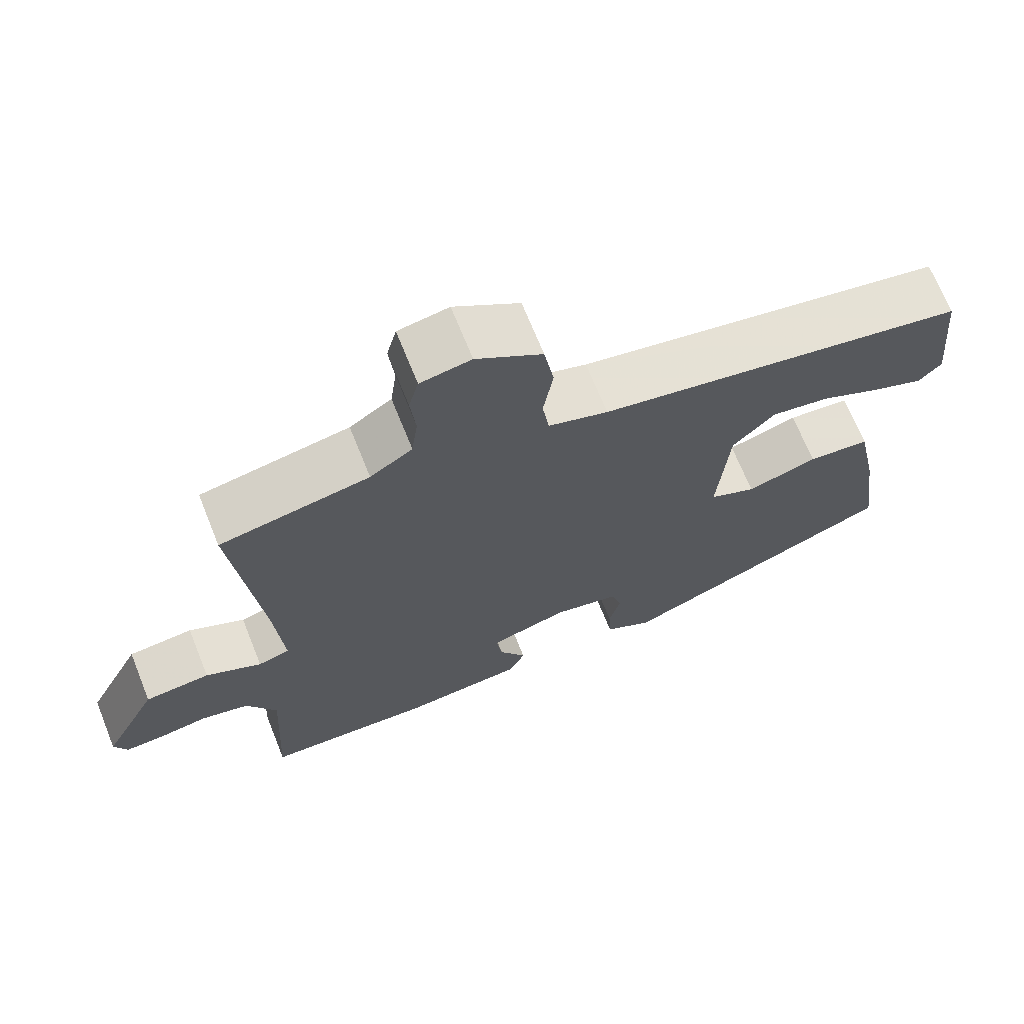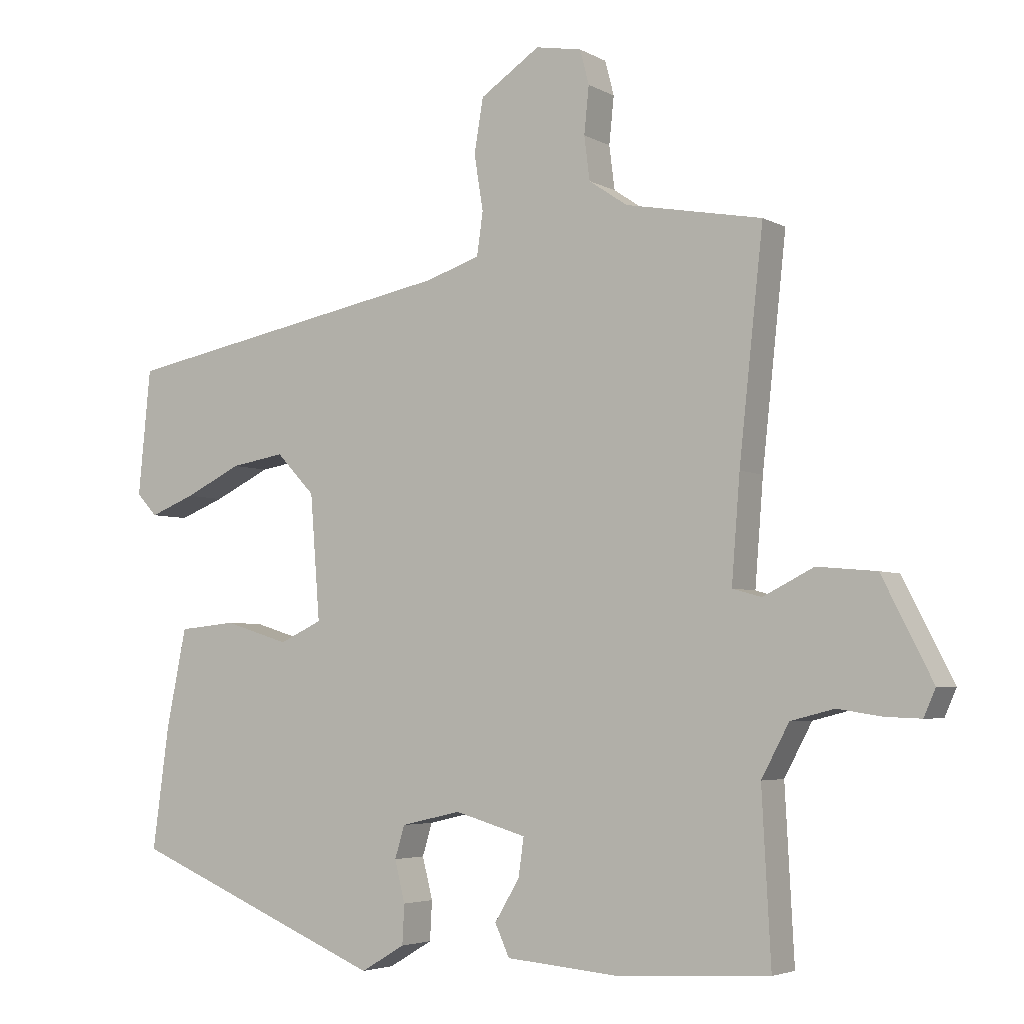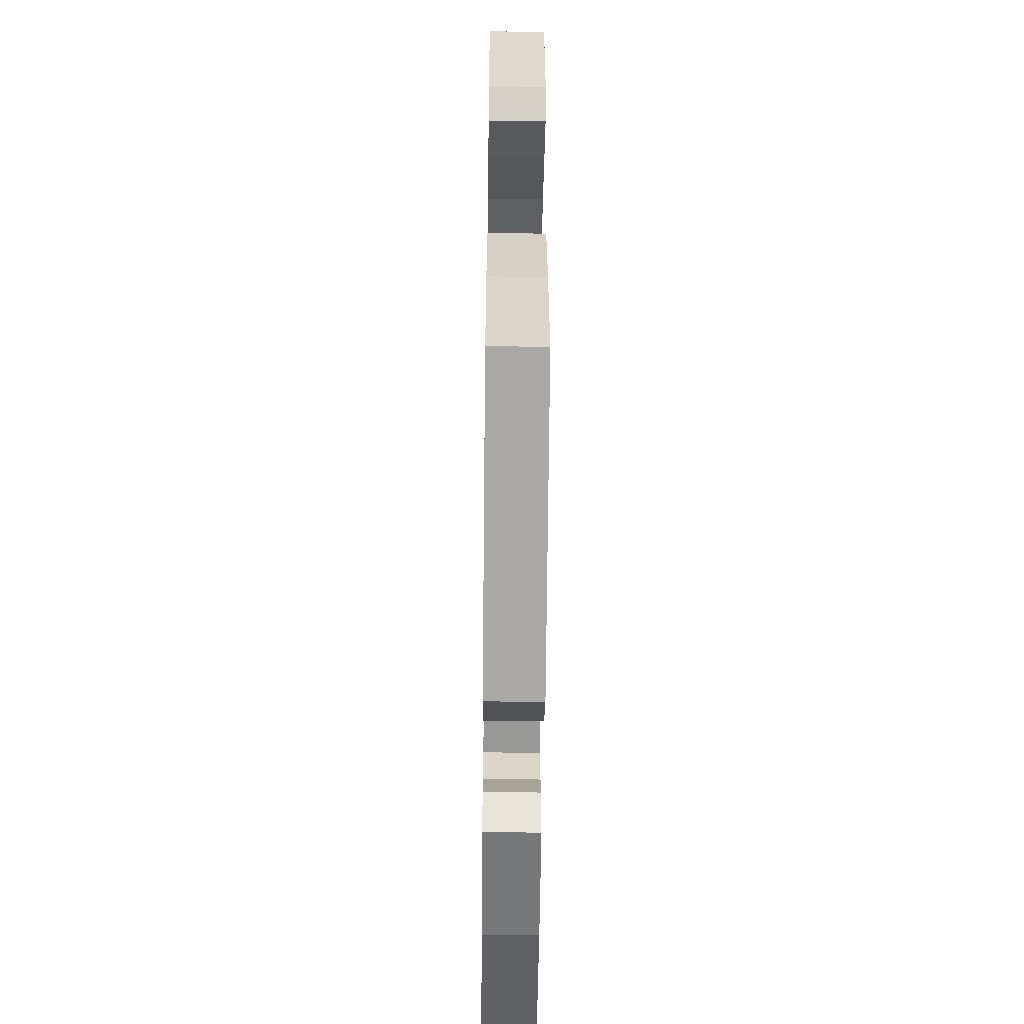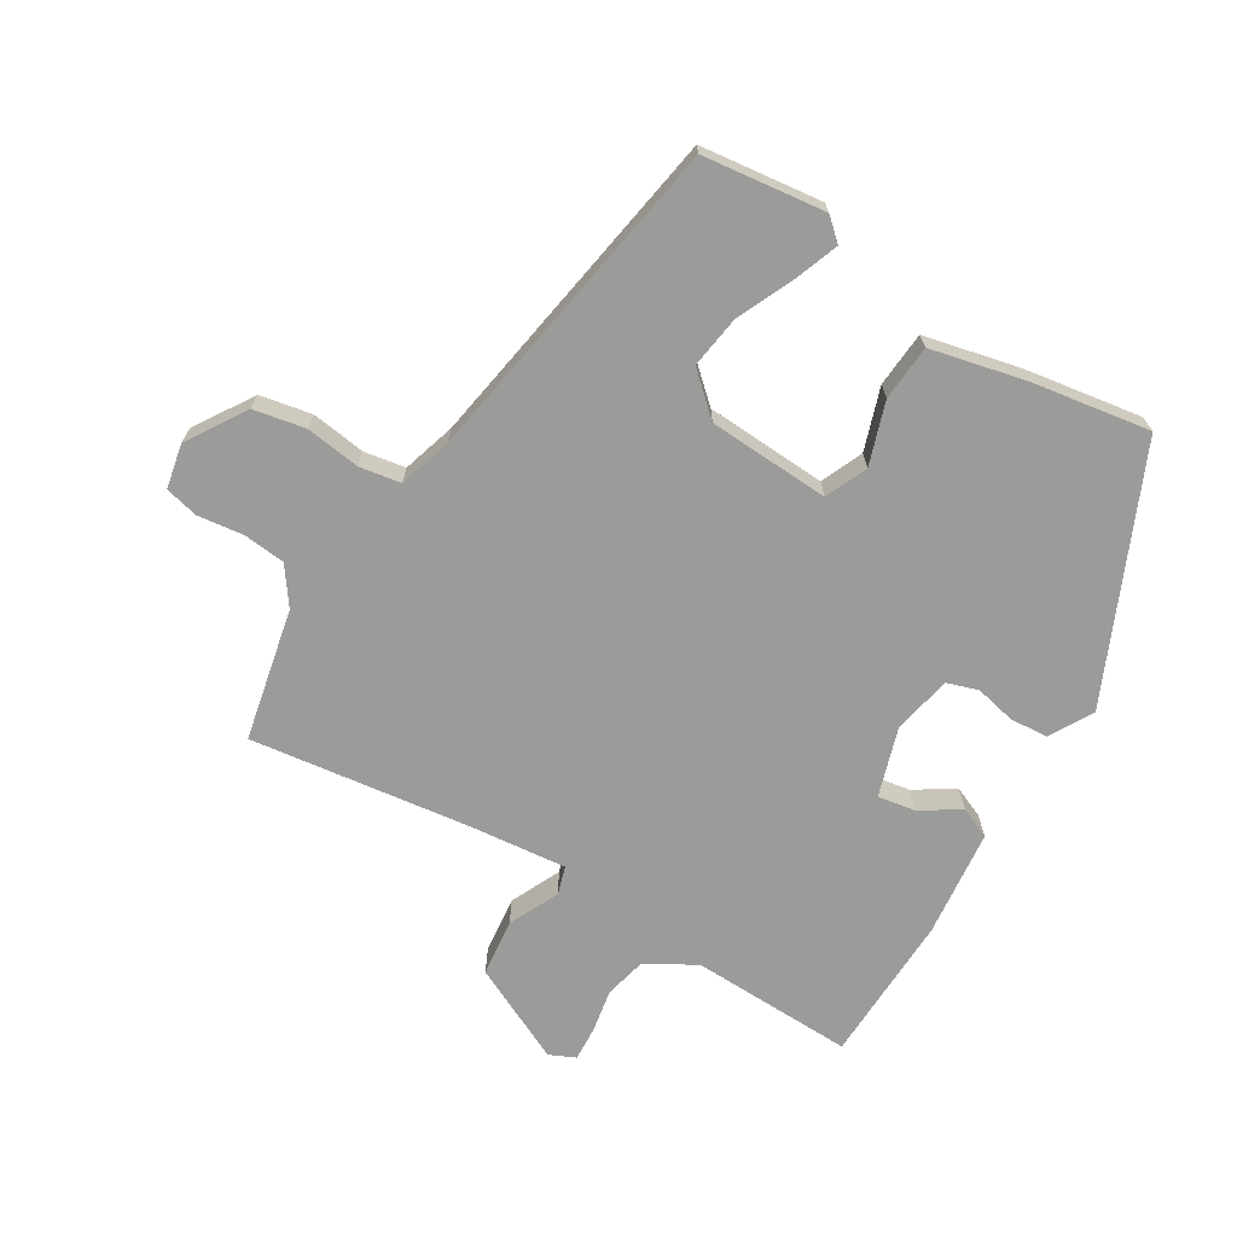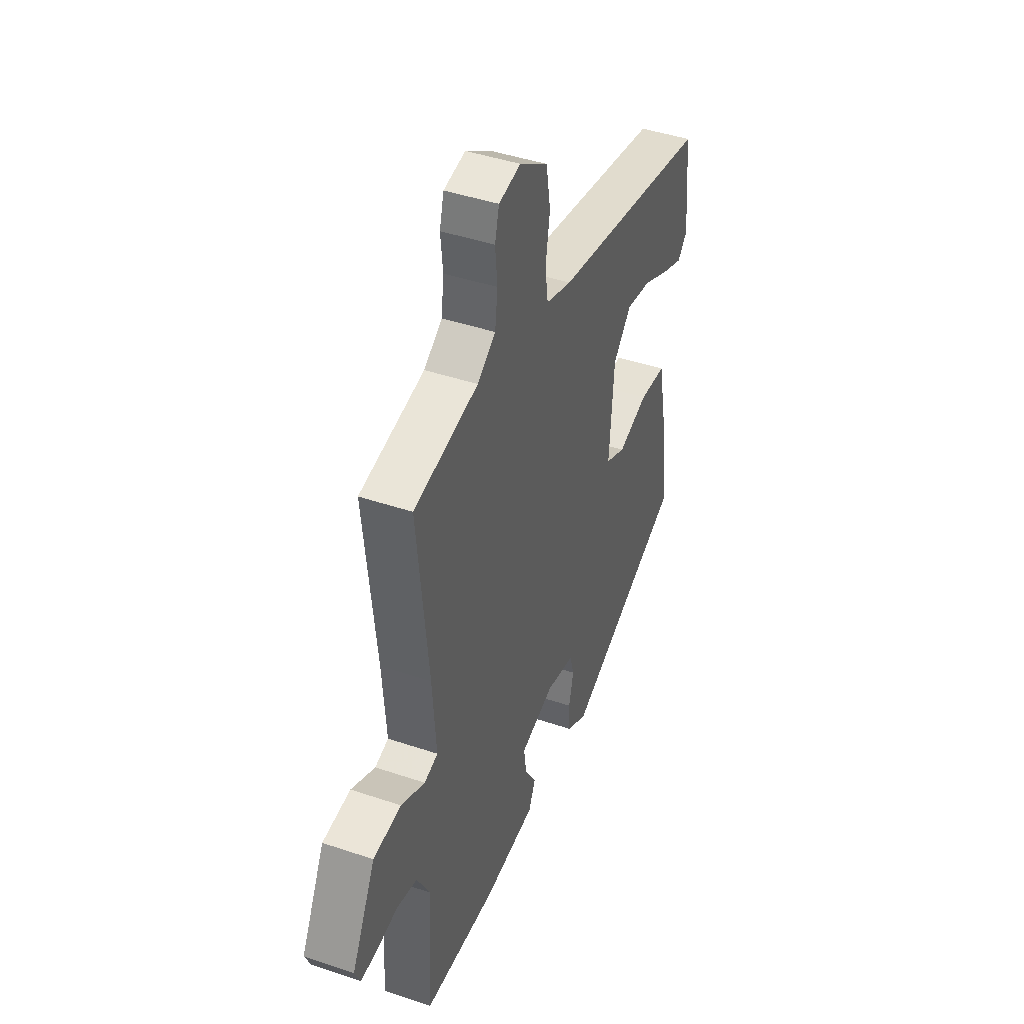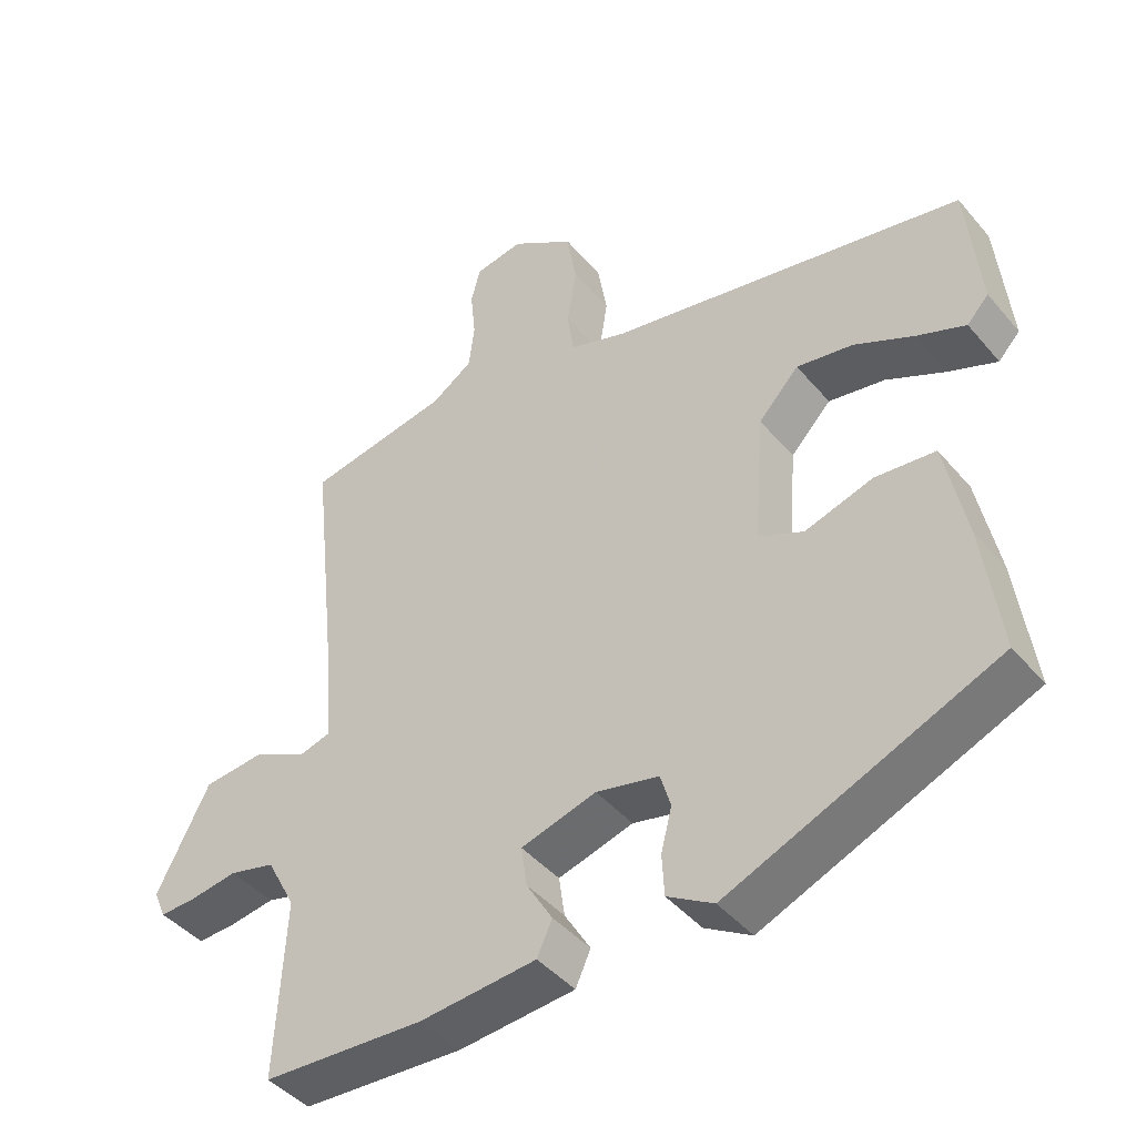
<metadata>
{"format":"obj","ext":"obj","renderer":"f3d","projection":"perspective","resolution":1024,"background":"white","views":[{"elev":69.2,"azim":-21.9,"up":"+Z"},{"elev":-4.2,"azim":-149.1,"up":"+Z"},{"elev":-52.4,"azim":89.4,"up":"+Z"},{"elev":-69.6,"azim":60.2,"up":"+Y"},{"elev":43.5,"azim":-68.2,"up":"+Z"},{"elev":-43.5,"azim":36.9,"up":"+Z"}]}
</metadata>
<code>
v 0.508 0.07 0.367
v 0.526 0.07 0.184
v 0.496 0.07 0.152
v 0.43 0.07 0.178
v 0.347 0.07 0.218
v 0.269 0.07 0.231
v 0.213 0.07 0.172
v 0.199 0.07 -0.009
v 0.261 0.07 -0.038
v 0.355 0.07 -0.009
v 0.438 0.07 -0.017
v 0.467 0.07 -0.159
v 0.491 0.07 -0.337
v 0.12 0.07 -0.493
v 0.056 0.07 -0.455
v 0.053 0.07 -0.398
v 0.068 0.07 -0.338
v 0.054 0.07 -0.291
v -0.033 0.07 -0.271
v -0.137 0.07 -0.301
v -0.129 0.07 -0.357
v -0.093 0.07 -0.417
v -0.114 0.07 -0.463
v -0.275 0.07 -0.477
v -0.499 0.07 -0.465
v -0.486 0.07 -0.221
v -0.526 0.07 -0.146
v -0.589 0.07 -0.13
v -0.654 0.07 -0.14
v -0.705 0.07 -0.142
v -0.722 0.07 -0.103
v -0.649 0.07 0.04
v -0.563 0.07 0.048
v -0.489 0.07 0.011
v -0.447 0.07 0.023
v -0.459 0.07 0.174
v -0.494 0.07 0.498
v -0.296 0.07 0.535
v -0.24 0.07 0.573
v -0.232 0.07 0.636
v -0.239 0.07 0.704
v -0.226 0.07 0.754
v -0.159 0.07 0.766
v -0.072 0.07 0.708
v -0.059 0.07 0.63
v -0.072 0.07 0.549
v -0.063 0.07 0.487
v 0.016 0.07 0.461
v 0.508 0 0.367
v 0.526 0 0.184
v 0.496 0 0.152
v 0.43 0 0.178
v 0.347 0 0.218
v 0.269 0 0.231
v 0.213 0 0.172
v 0.199 0 -0.009
v 0.261 0 -0.038
v 0.355 0 -0.009
v 0.438 0 -0.017
v 0.467 0 -0.159
v 0.491 0 -0.337
v 0.12 0 -0.493
v 0.056 0 -0.455
v 0.053 0 -0.398
v 0.068 0 -0.338
v 0.054 0 -0.291
v -0.033 0 -0.271
v -0.137 0 -0.301
v -0.129 0 -0.357
v -0.093 0 -0.417
v -0.114 0 -0.463
v -0.275 0 -0.477
v -0.499 0 -0.465
v -0.486 0 -0.221
v -0.526 0 -0.146
v -0.589 0 -0.13
v -0.654 0 -0.14
v -0.705 0 -0.142
v -0.722 0 -0.103
v -0.649 0 0.04
v -0.563 0 0.048
v -0.489 0 0.011
v -0.447 0 0.023
v -0.459 0 0.174
v -0.494 0 0.498
v -0.296 0 0.535
v -0.24 0 0.573
v -0.232 0 0.636
v -0.239 0 0.704
v -0.226 0 0.754
v -0.159 0 0.766
v -0.072 0 0.708
v -0.059 0 0.63
v -0.072 0 0.549
v -0.063 0 0.487
v 0.016 0 0.461
f 43 44 45 46
f 43 46 47
f 40 41 42 43
f 39 40 43 47
f 38 39 47
f 36 37 38 47
f 35 36 47 48
f 31 32 33 34
f 31 34 35
f 28 29 30 31
f 28 31 35
f 27 28 35 48
f 23 24 25 26
f 21 22 23 26
f 20 21 26 27
f 19 20 27 48
f 14 15 16 17
f 14 17 18
f 13 14 18
f 9 10 11 12
f 8 9 12 13
f 2 3 4 5
f 48 1 2 5
f 48 5 6
f 8 13 18 19
f 7 8 19 48
f 6 7 48
f 94 93 92 91
f 95 94 91
f 91 90 89 88
f 95 91 88 87
f 95 87 86
f 95 86 85 84
f 96 95 84 83
f 82 81 80 79
f 83 82 79
f 79 78 77 76
f 83 79 76
f 96 83 76 75
f 74 73 72 71
f 74 71 70 69
f 75 74 69 68
f 96 75 68 67
f 65 64 63 62
f 66 65 62
f 66 62 61
f 60 59 58 57
f 61 60 57 56
f 53 52 51 50
f 53 50 49 96
f 54 53 96
f 67 66 61 56
f 96 67 56 55
f 96 55 54
f 1 49 50 2
f 2 50 51 3
f 3 51 52 4
f 4 52 53 5
f 5 53 54 6
f 6 54 55 7
f 7 55 56 8
f 8 56 57 9
f 9 57 58 10
f 10 58 59 11
f 11 59 60 12
f 12 60 61 13
f 13 61 62 14
f 14 62 63 15
f 15 63 64 16
f 16 64 65 17
f 17 65 66 18
f 18 66 67 19
f 19 67 68 20
f 20 68 69 21
f 21 69 70 22
f 22 70 71 23
f 23 71 72 24
f 24 72 73 25
f 25 73 74 26
f 26 74 75 27
f 27 75 76 28
f 28 76 77 29
f 29 77 78 30
f 30 78 79 31
f 31 79 80 32
f 32 80 81 33
f 33 81 82 34
f 34 82 83 35
f 35 83 84 36
f 36 84 85 37
f 37 85 86 38
f 38 86 87 39
f 39 87 88 40
f 40 88 89 41
f 41 89 90 42
f 42 90 91 43
f 43 91 92 44
f 44 92 93 45
f 45 93 94 46
f 46 94 95 47
f 47 95 96 48
f 48 96 49 1

</code>
